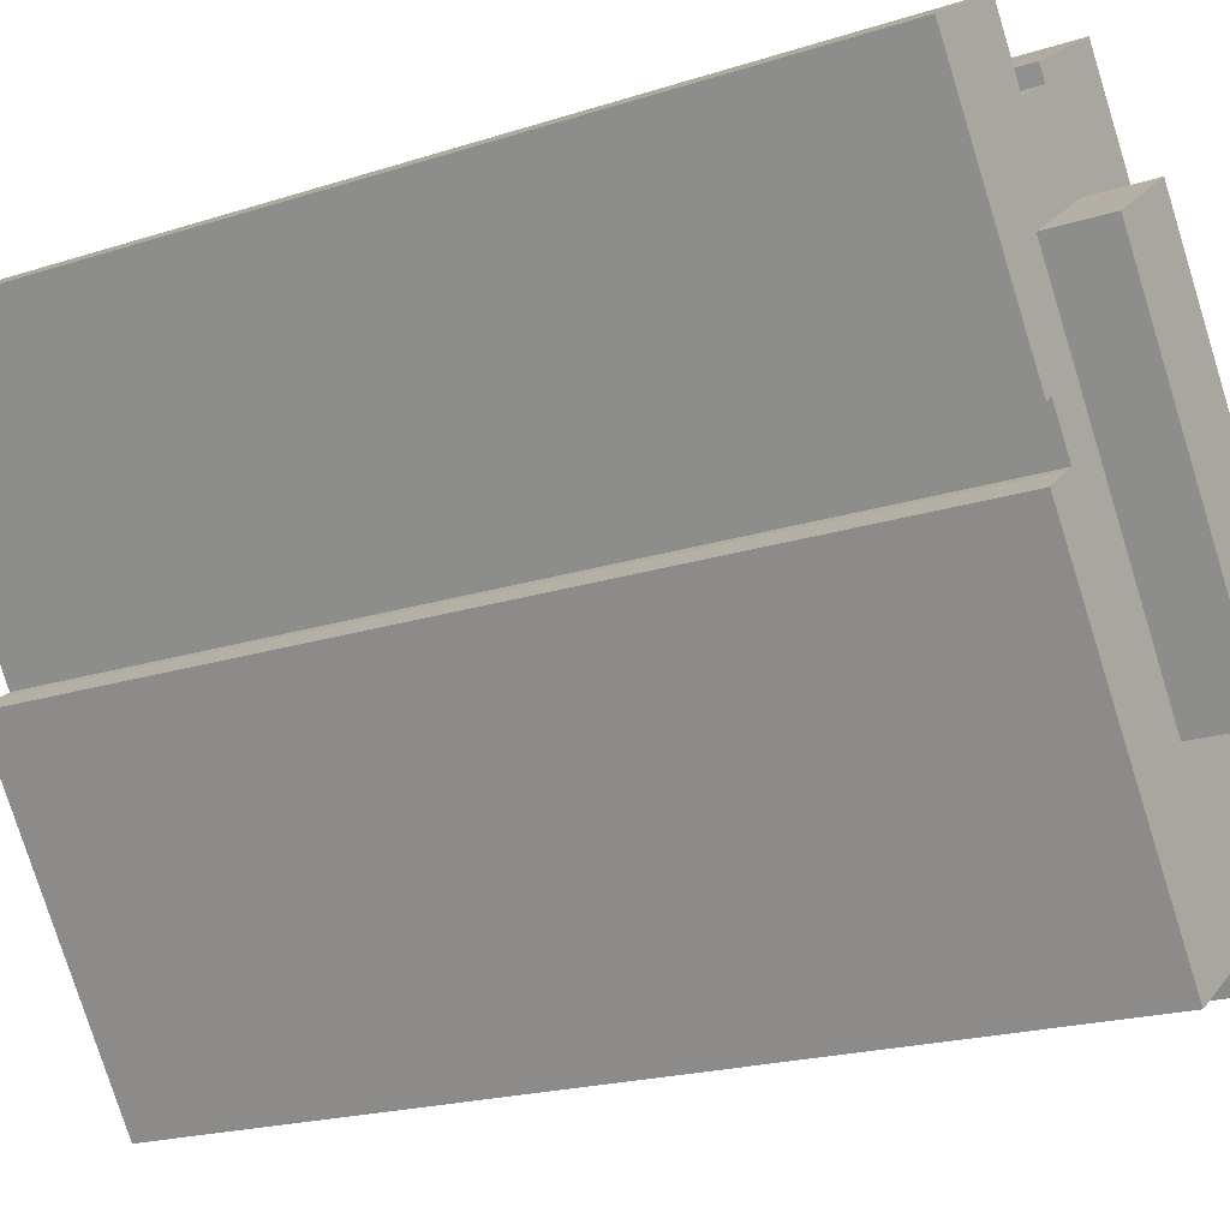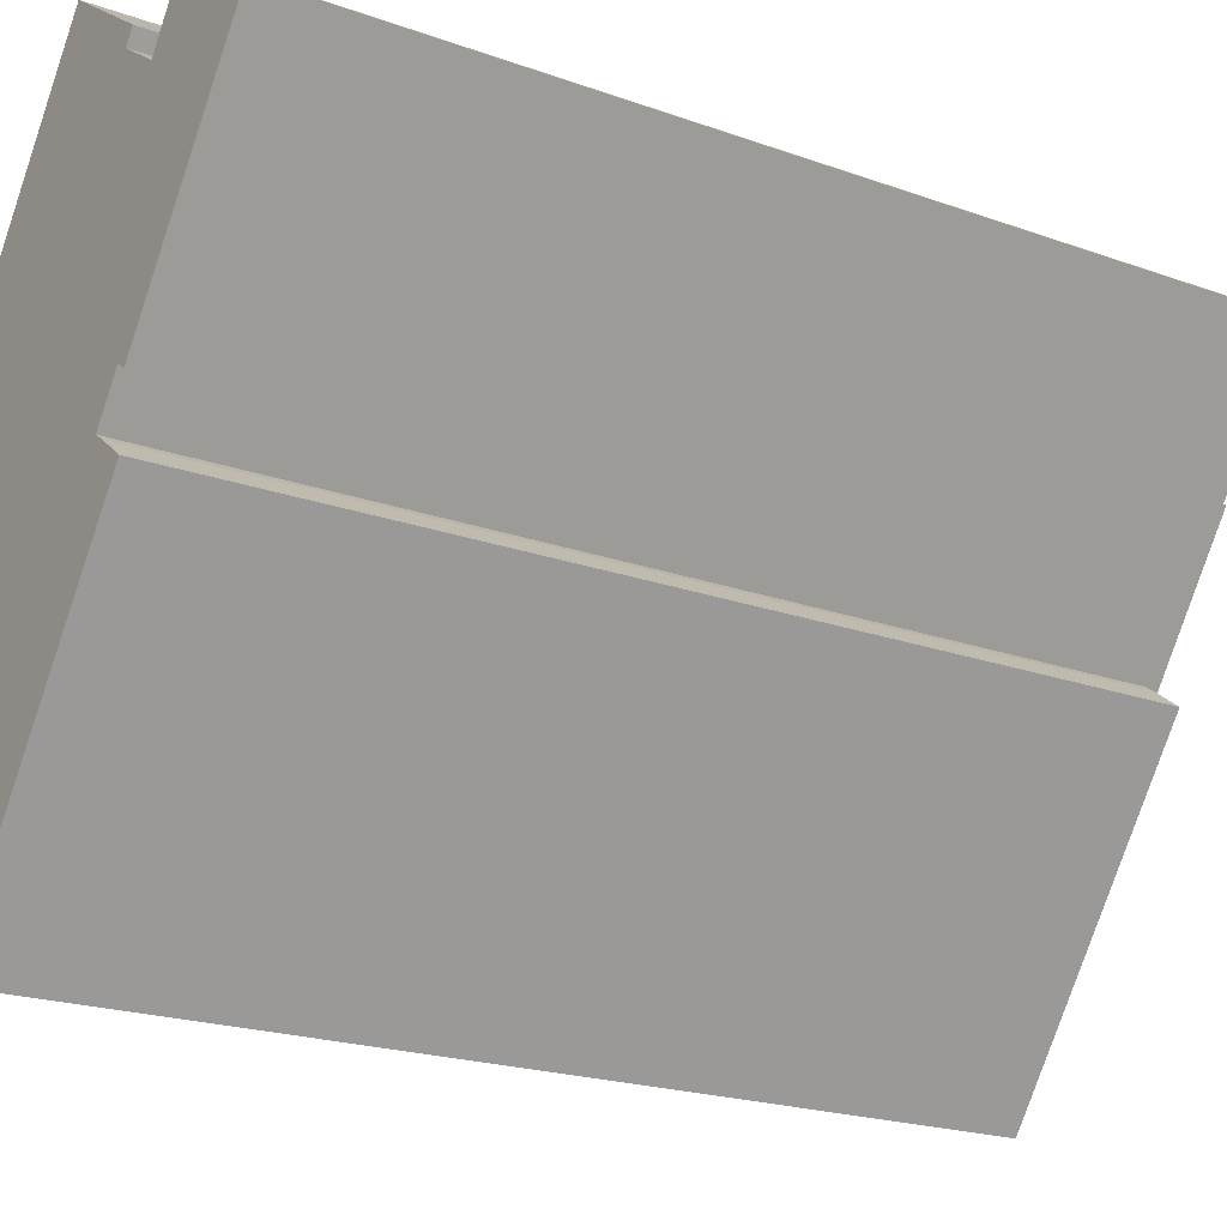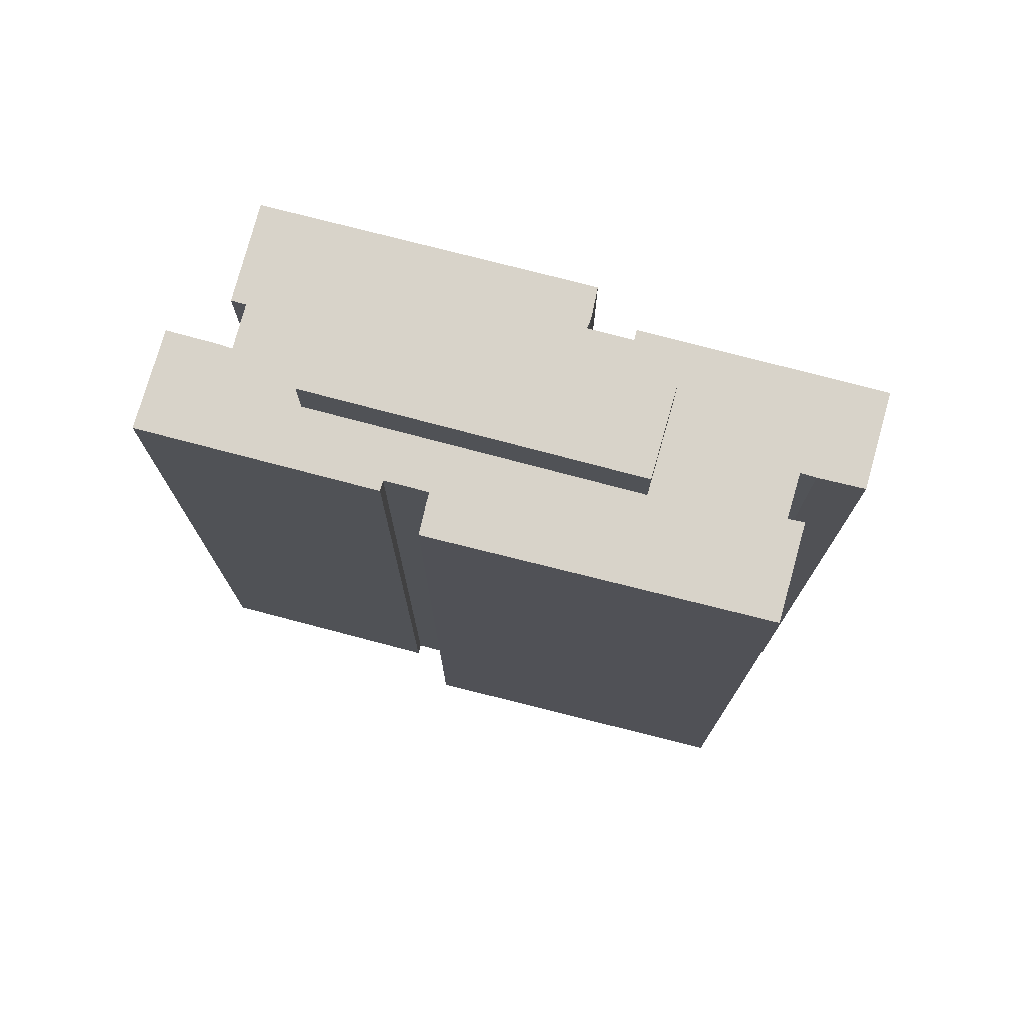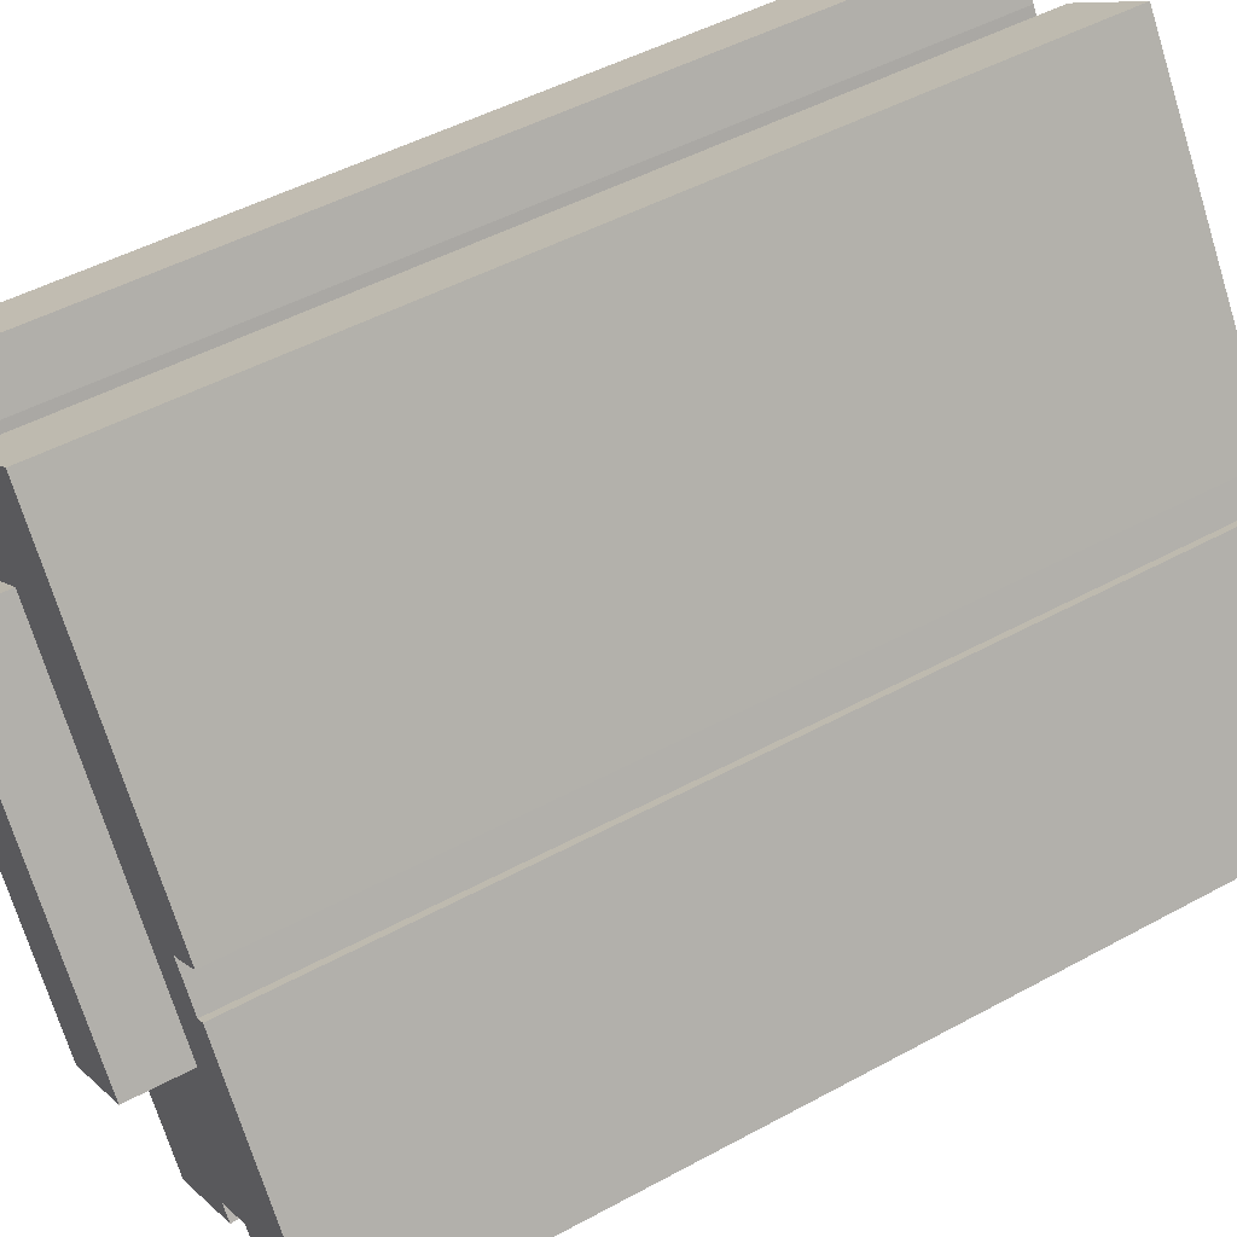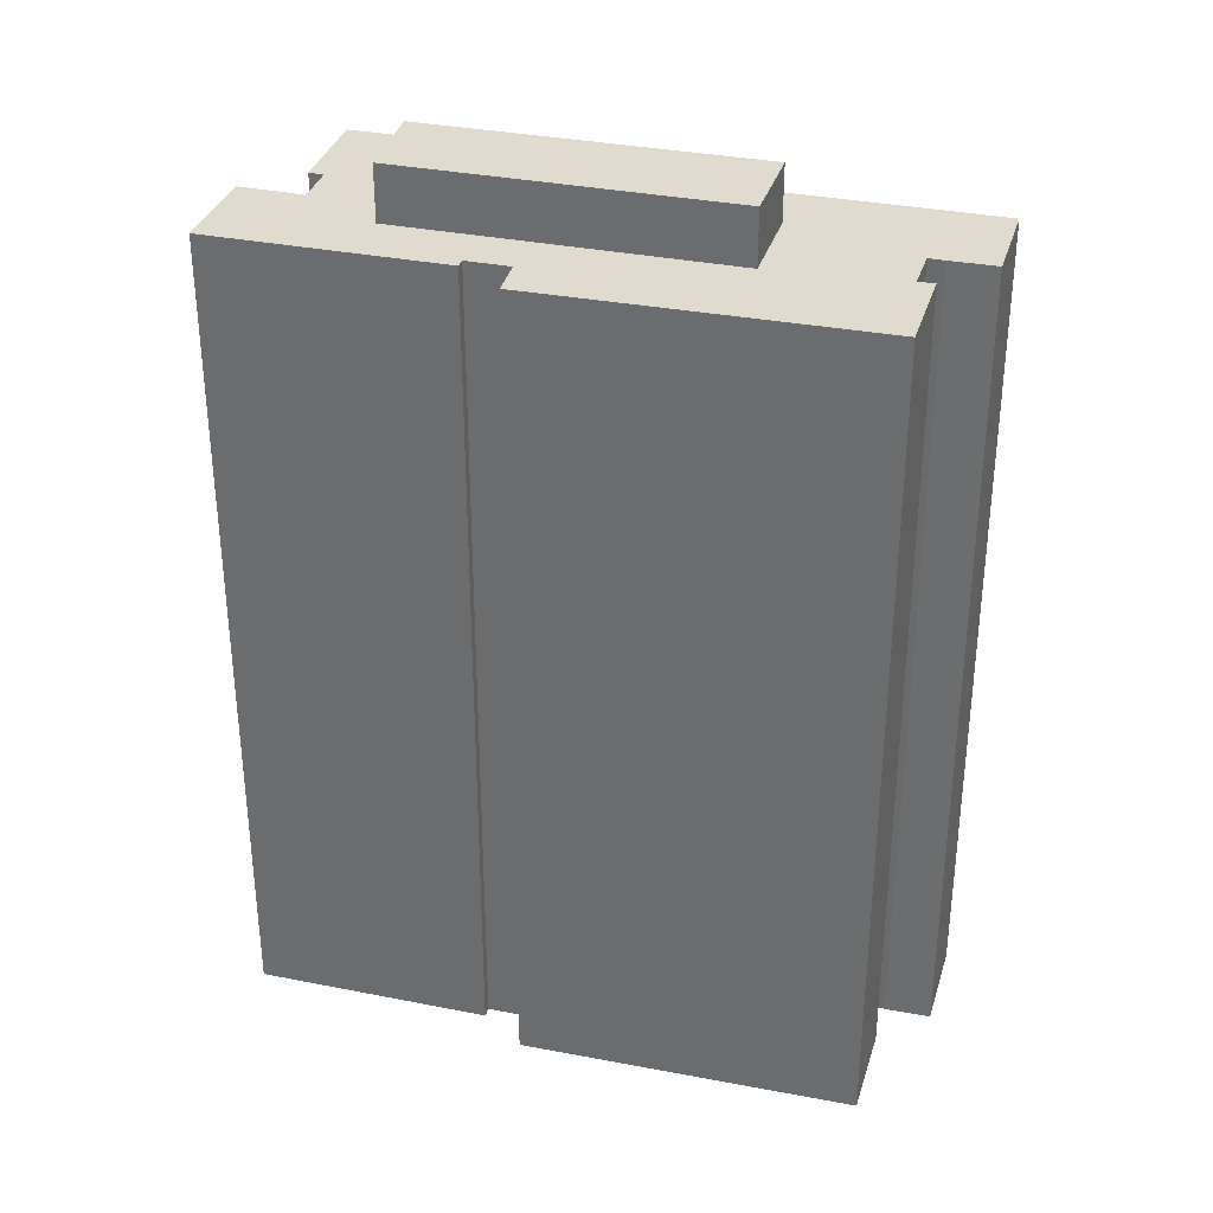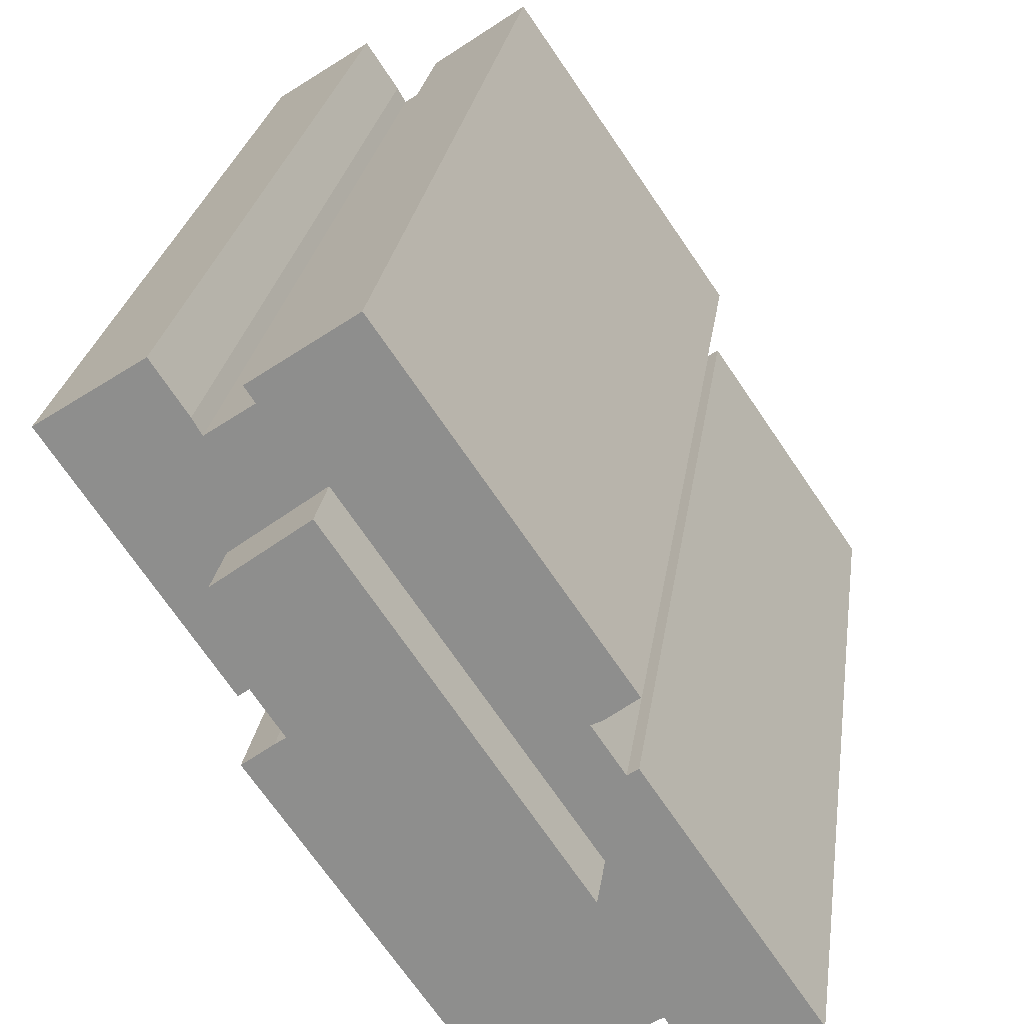
<metadata>
{"format":"obj","ext":"obj","renderer":"f3d","projection":"perspective","resolution":1024,"background":"white","views":[{"elev":-19.5,"azim":121.4,"up":"+Z"},{"elev":-19.8,"azim":55.8,"up":"+Z"},{"elev":75.9,"azim":139.2,"up":"+Y"},{"elev":48.0,"azim":-121.5,"up":"+Z"},{"elev":33.7,"azim":139.6,"up":"+Y"},{"elev":23.8,"azim":-172.5,"up":"+Z"}]}
</metadata>
<code>
v  26.99 67.72 30.93
v  18.19 67.72 5.736
v  12.32 67.72 9.586
v  32.57 67.72 26.79
v  0.001368 63.44 -0.002023
v  8.248 63.44 -1.168
v  6.162 63.44 -4.072
v  8.903 63.44 -0.1528
v  11.08 63.44 -3.044
v  32.32 63.44 14.08
v  17.34 63.44 -7.184
v  11.84 63.44 -2.035
v  11.23 63.44 14.97
v  10.57 63.44 15.42
v  30.4 63.44 15.51
v  29.74 63.44 15.96
v  31.66 63.44 18.77
v  41.41 63.44 31.56
v  32.32 63.44 18.31
v  13.21 63.44 17.86
v  12.49 63.44 18.22
v  10.55 63.44 19.7
v  33.57 63.44 33.39
v  30.71 63.44 35.35
v  25.03 63.44 40.64
v  42.69 63.44 33.42
v  31.34 63.44 36.31
v  36.32 63.44 37.61
v  34.15 63.44 34.38
v  12.31 -5.871e-16 9.589
v  32.57 -1.64e-15 26.79
v  26.98 -1.894e-15 30.93
v  18.19 -3.514e-16 5.738
v  17.33 -0.56 -7.182
v  11.84 -0.56 -2.033
v  11.08 -0.56 -3.042
v  32.31 -0.56 14.09
v  11.23 -0.56 14.97
v  10.57 -0.56 15.42
v  13.21 -0.56 17.86
v  29.73 -0.56 15.97
v  30.39 -0.56 15.51
v  32.32 -0.56 18.32
v  33.57 -0.56 33.4
v  30.71 -0.56 35.36
v  41.41 -0.56 31.56
v  34.15 -0.56 34.38
v  36.32 -0.56 37.62
v  42.69 -0.56 33.43
v  12.49 -0.56 18.23
v  25.03 -0.56 40.64
v  10.55 -0.56 19.7
v  31.66 -0.56 18.77
v  31.34 -0.56 36.31
v  6.161 -0.56 -4.07
v  0 -0.56 -3.429e-17
v  8.246 -0.56 -1.166
v  8.901 -0.56 -0.1508
v  18.19 -0.56 5.738
v  12.32 63.44 9.587
v  12.31 -0.56 9.589
v  18.19 63.44 5.736
v  32.57 63.44 26.79
v  32.57 -0.56 26.79
v  26.99 63.44 30.93
v  26.98 -0.56 30.93
g defaultobject
f 1 2 3
f 2 1 4
f 5 6 7
f 6 5 8
f 9 10 11
f 10 9 12
f 10 12 8
f 10 8 5
f 10 5 13
f 13 5 14
f 10 13 15
f 15 13 16
f 16 13 17
f 17 18 19
f 18 17 13
f 18 13 20
f 18 20 21
f 18 21 22
f 18 22 23
f 23 22 24
f 24 22 25
f 18 23 26
f 24 25 27
f 23 28 26
f 28 23 29
f 30 31 32
f 31 30 33
f 34 35 36
f 35 34 37
f 35 37 38
f 35 38 39
f 38 37 40
f 40 37 41
f 41 37 42
f 43 44 45
f 44 43 46
f 44 46 47
f 47 46 48
f 48 46 49
f 50 51 52
f 51 50 40
f 51 40 41
f 51 41 53
f 51 53 43
f 51 43 45
f 51 45 54
f 55 39 56
f 39 55 57
f 39 57 58
f 39 58 35
f 1 30 32
f 30 1 3
f 31 1 32
f 1 31 4
f 33 4 31
f 4 33 2
f 3 33 30
f 33 3 2
f 59 60 61
f 60 59 62
f 63 59 64
f 59 63 62
f 65 64 66
f 64 65 63
f 61 65 66
f 65 61 60
f 9 34 36
f 34 9 11
f 12 36 35
f 36 12 9
f 8 35 58
f 35 8 12
f 57 8 58
f 8 57 6
f 55 6 57
f 6 55 7
f 5 55 56
f 55 5 7
f 14 56 39
f 56 14 5
f 38 14 39
f 14 38 13
f 20 38 40
f 38 20 13
f 21 40 50
f 40 21 20
f 22 50 52
f 50 22 21
f 25 52 51
f 52 25 22
f 54 25 51
f 25 54 27
f 45 27 54
f 27 45 24
f 44 24 45
f 24 44 23
f 29 44 47
f 44 29 23
f 28 47 48
f 47 28 29
f 49 28 48
f 28 49 26
f 46 26 49
f 26 46 18
f 43 18 46
f 18 43 19
f 17 43 53
f 43 17 19
f 41 17 53
f 17 41 16
f 42 16 41
f 16 42 15
f 37 15 42
f 15 37 10
f 34 10 37
f 10 34 11

</code>
